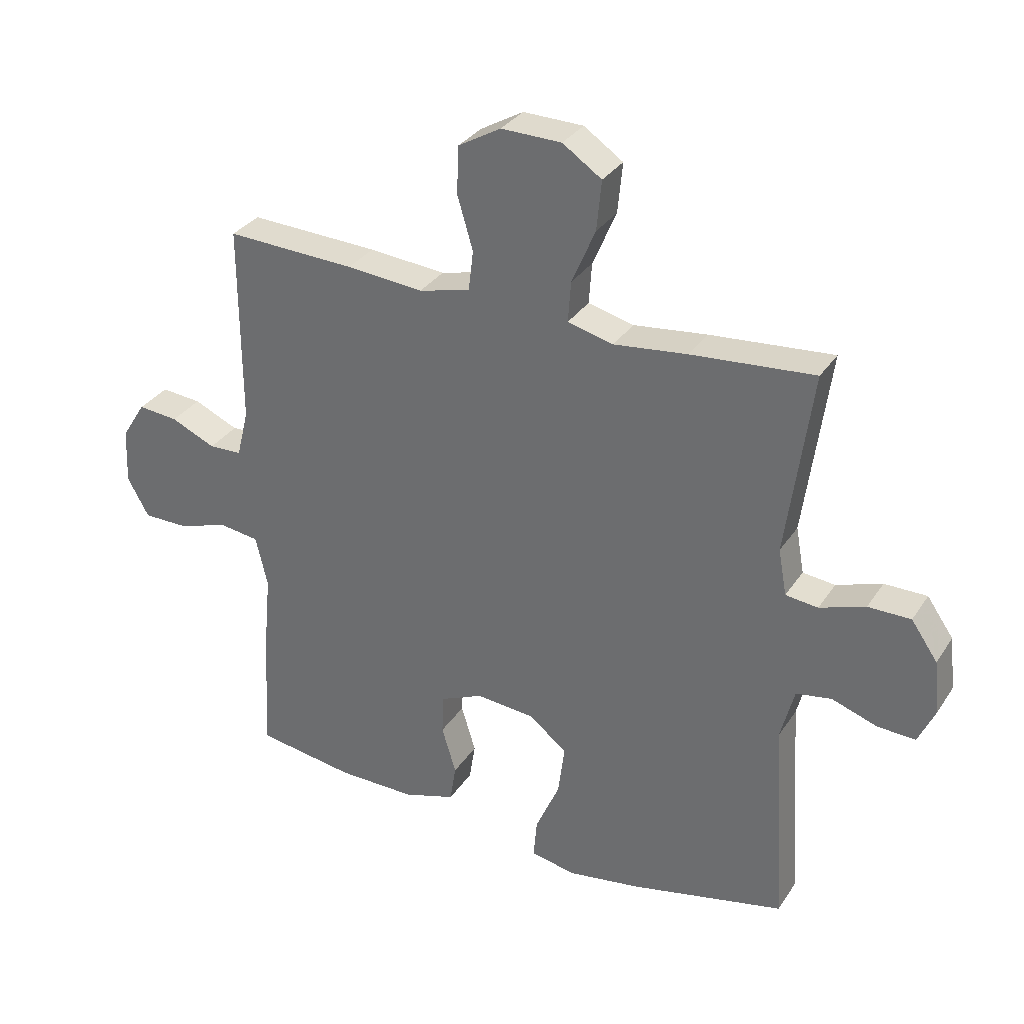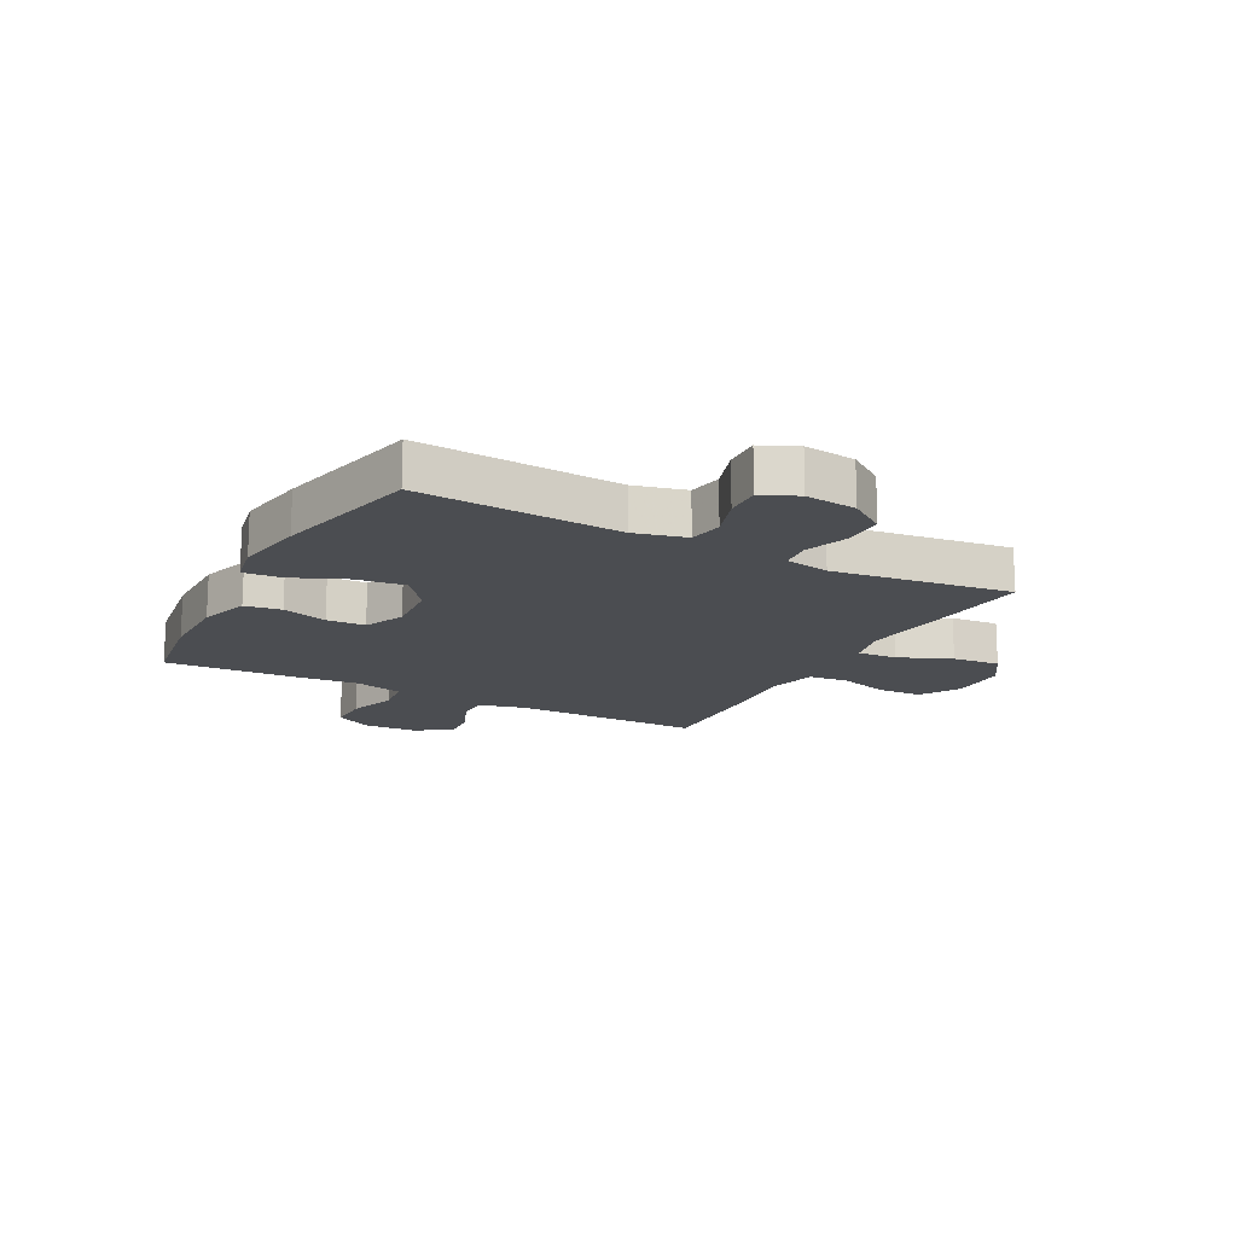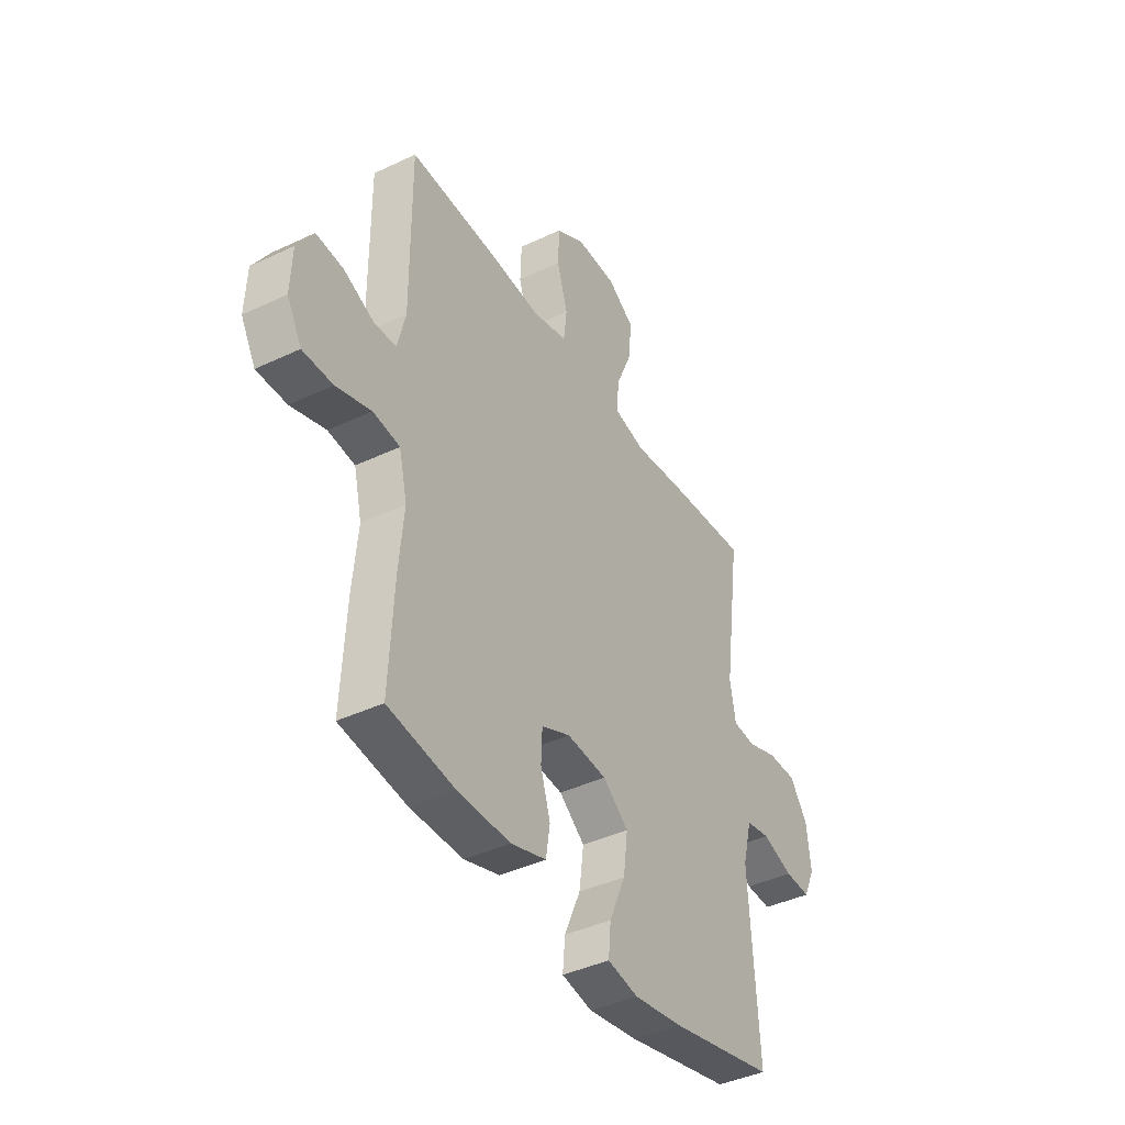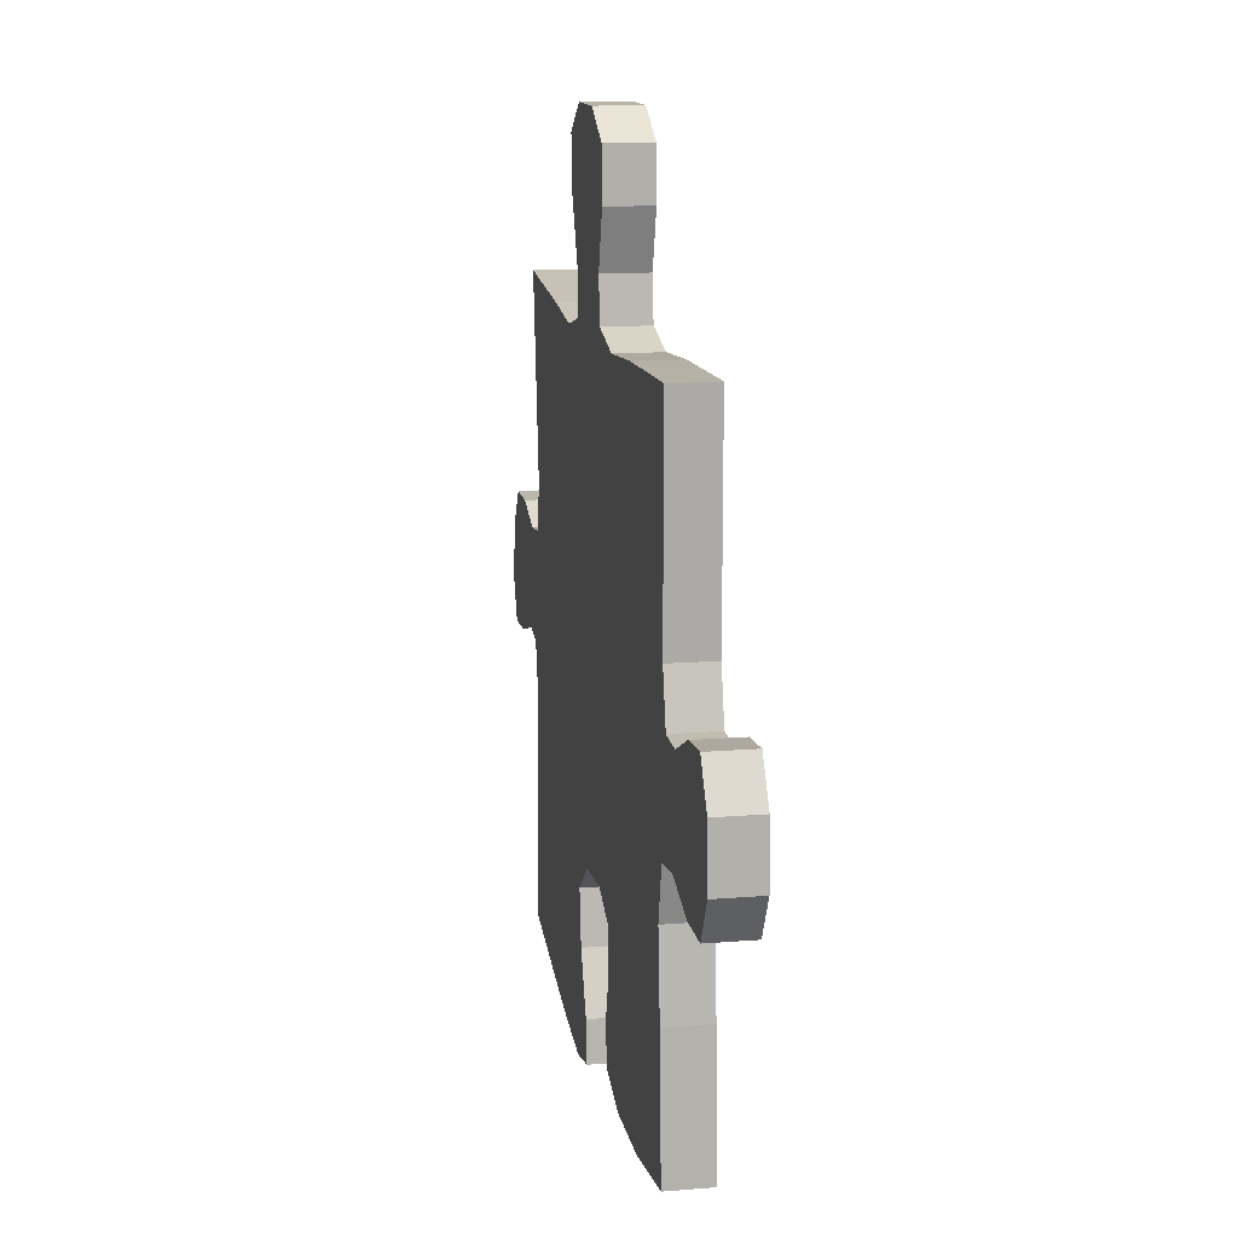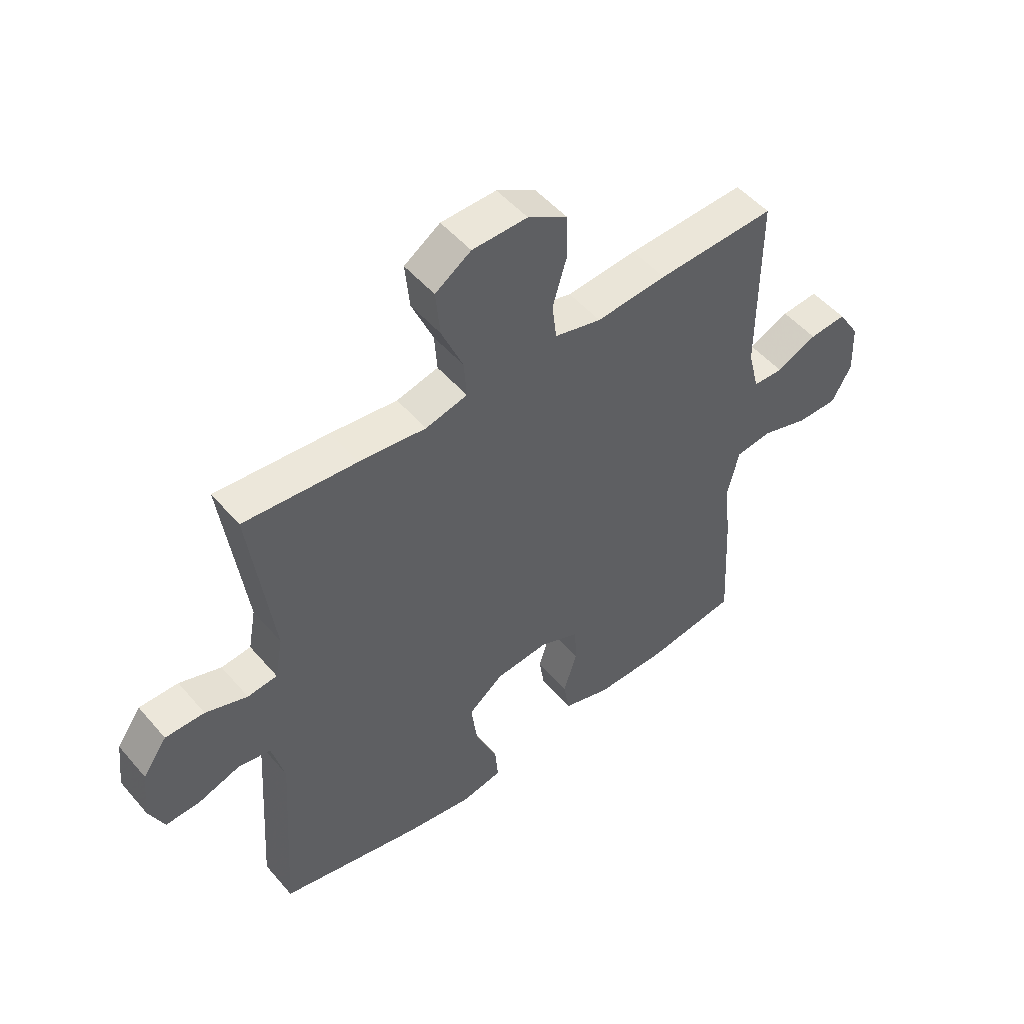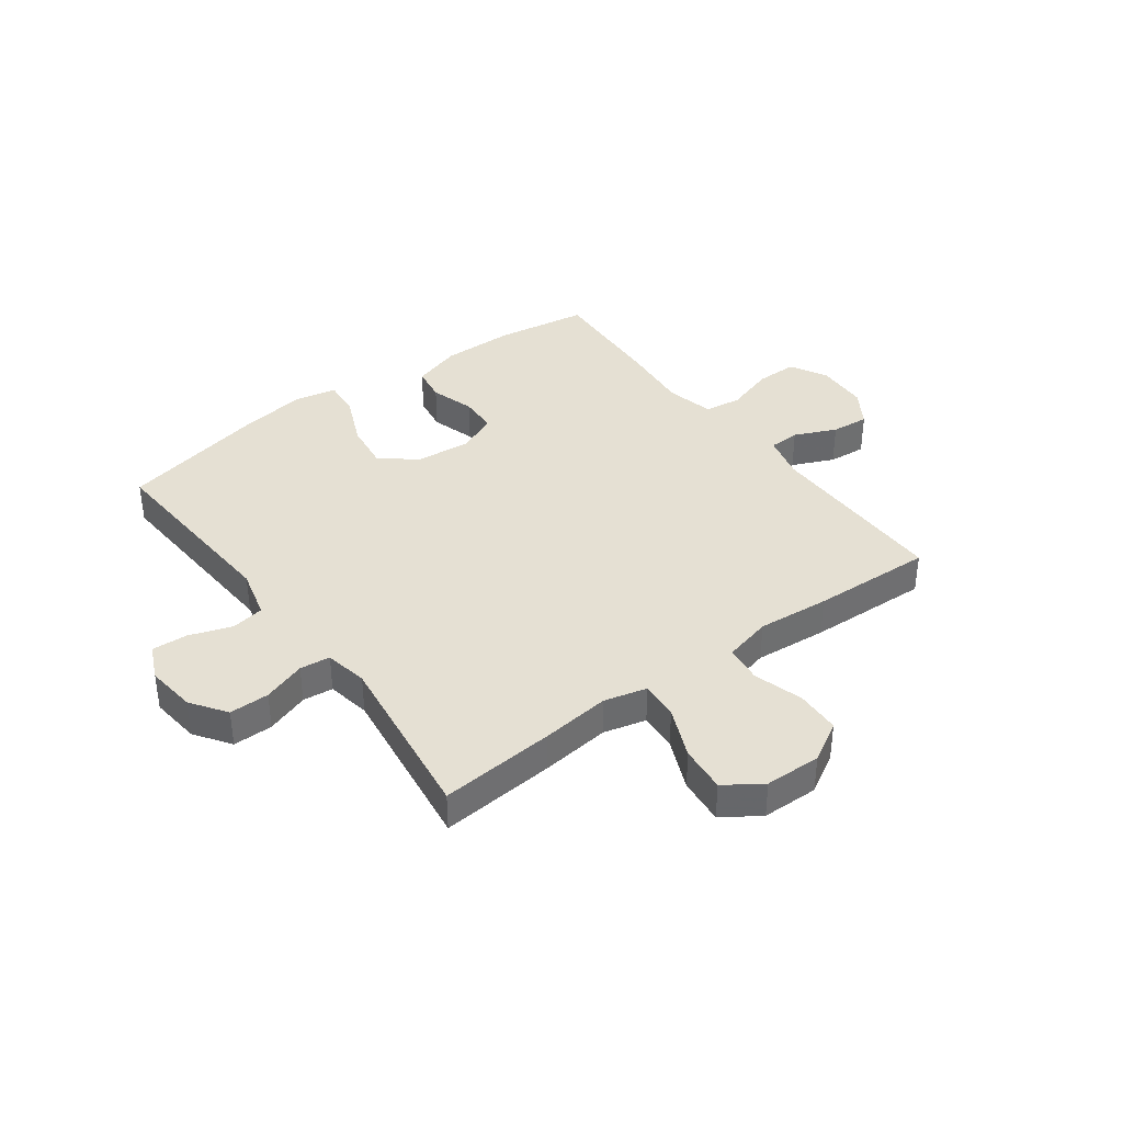
<metadata>
{"format":"obj","ext":"obj","renderer":"f3d","projection":"perspective","resolution":1024,"background":"white","views":[{"elev":32.0,"azim":-152.0,"up":"+Z"},{"elev":-16.0,"azim":-118.2,"up":"+Y"},{"elev":-40.9,"azim":120.1,"up":"+Z"},{"elev":14.3,"azim":79.8,"up":"+Z"},{"elev":50.5,"azim":-39.0,"up":"+Z"},{"elev":38.2,"azim":-36.5,"up":"+Y"}]}
</metadata>
<code>
v -0.5 0.07 0.5
v -0.295 0.07 0.483
v -0.173 0.07 0.469
v -0.097 0.07 0.488
v -0.102 0.07 0.556
v -0.141 0.07 0.647
v -0.149 0.07 0.73
v -0.084 0.07 0.774
v 0.016 0.07 0.776
v 0.087 0.07 0.735
v 0.09 0.07 0.656
v 0.064 0.07 0.568
v 0.072 0.07 0.501
v 0.157 0.07 0.48
v 0.285 0.07 0.491
v 0.5 0.07 0.5
v 0.499 0.07 0.169
v 0.519 0.07 0.089
v 0.574 0.07 0.087
v 0.648 0.07 0.12
v 0.715 0.07 0.126
v 0.755 0.07 0.063
v 0.759 0.07 -0.03
v 0.723 0.07 -0.095
v 0.649 0.07 -0.095
v 0.563 0.07 -0.068
v 0.497 0.07 -0.077
v 0.477 0.07 -0.162
v 0.489 0.07 -0.29
v 0.5 0.07 -0.5
v 0.336 0.07 -0.525
v 0.206 0.07 -0.526
v 0.119 0.07 -0.499
v 0.109 0.07 -0.436
v 0.133 0.07 -0.357
v 0.13 0.07 -0.29
v 0.059 0.07 -0.259
v -0.039 0.07 -0.268
v -0.102 0.07 -0.318
v -0.091 0.07 -0.403
v -0.051 0.07 -0.495
v -0.045 0.07 -0.561
v -0.12 0.07 -0.576
v -0.242 0.07 -0.557
v -0.5 0.07 -0.5
v -0.478 0.07 -0.15
v -0.501 0.07 -0.061
v -0.56 0.07 -0.051
v -0.636 0.07 -0.077
v -0.699 0.07 -0.08
v -0.727 0.07 -0.018
v -0.717 0.07 0.071
v -0.673 0.07 0.134
v -0.602 0.07 0.134
v -0.526 0.07 0.108
v -0.472 0.07 0.114
v -0.458 0.07 0.191
v -0.5 0 0.5
v -0.295 0 0.483
v -0.173 0 0.469
v -0.097 0 0.488
v -0.102 0 0.556
v -0.141 0 0.647
v -0.149 0 0.73
v -0.084 0 0.774
v 0.016 0 0.776
v 0.087 0 0.735
v 0.09 0 0.656
v 0.064 0 0.568
v 0.072 0 0.501
v 0.157 0 0.48
v 0.285 0 0.491
v 0.5 0 0.5
v 0.499 0 0.169
v 0.519 0 0.089
v 0.574 0 0.087
v 0.648 0 0.12
v 0.715 0 0.126
v 0.755 0 0.063
v 0.759 0 -0.03
v 0.723 0 -0.095
v 0.649 0 -0.095
v 0.563 0 -0.068
v 0.497 0 -0.077
v 0.477 0 -0.162
v 0.489 0 -0.29
v 0.5 0 -0.5
v 0.336 0 -0.525
v 0.206 0 -0.526
v 0.119 0 -0.499
v 0.109 0 -0.436
v 0.133 0 -0.357
v 0.13 0 -0.29
v 0.059 0 -0.259
v -0.039 0 -0.268
v -0.102 0 -0.318
v -0.091 0 -0.403
v -0.051 0 -0.495
v -0.045 0 -0.561
v -0.12 0 -0.576
v -0.242 0 -0.557
v -0.5 0 -0.5
v -0.478 0 -0.15
v -0.501 0 -0.061
v -0.56 0 -0.051
v -0.636 0 -0.077
v -0.699 0 -0.08
v -0.727 0 -0.018
v -0.717 0 0.071
v -0.673 0 0.134
v -0.602 0 0.134
v -0.526 0 0.108
v -0.472 0 0.114
v -0.458 0 0.191
f 52 53 54 55
f 52 55 56
f 51 52 56
f 48 49 50 51
f 47 48 51 56
f 46 47 56 57
f 44 45 46
f 43 44 46 57
f 40 41 42 43
f 39 40 43 57
f 32 33 34 35
f 32 35 36
f 31 32 36
f 28 29 30 31
f 27 28 31 36
f 23 24 25 26
f 23 26 27
f 22 23 27
f 19 20 21 22
f 18 19 22 27
f 17 18 27 36
f 14 15 16 17
f 13 14 17 36
f 9 10 11 12
f 5 6 7 8
f 4 5 8 9
f 57 1 2 3
f 38 39 57 3
f 12 13 36 37
f 4 9 12 37
f 3 4 37 38
f 112 111 110 109
f 113 112 109
f 113 109 108
f 108 107 106 105
f 113 108 105 104
f 114 113 104 103
f 103 102 101
f 114 103 101 100
f 100 99 98 97
f 114 100 97 96
f 92 91 90 89
f 93 92 89
f 93 89 88
f 88 87 86 85
f 93 88 85 84
f 83 82 81 80
f 84 83 80
f 84 80 79
f 79 78 77 76
f 84 79 76 75
f 93 84 75 74
f 74 73 72 71
f 93 74 71 70
f 69 68 67 66
f 65 64 63 62
f 66 65 62 61
f 60 59 58 114
f 60 114 96 95
f 94 93 70 69
f 94 69 66 61
f 95 94 61 60
f 1 58 59 2
f 2 59 60 3
f 3 60 61 4
f 4 61 62 5
f 5 62 63 6
f 6 63 64 7
f 7 64 65 8
f 8 65 66 9
f 9 66 67 10
f 10 67 68 11
f 11 68 69 12
f 12 69 70 13
f 13 70 71 14
f 14 71 72 15
f 15 72 73 16
f 16 73 74 17
f 17 74 75 18
f 18 75 76 19
f 19 76 77 20
f 20 77 78 21
f 21 78 79 22
f 22 79 80 23
f 23 80 81 24
f 24 81 82 25
f 25 82 83 26
f 26 83 84 27
f 27 84 85 28
f 28 85 86 29
f 29 86 87 30
f 30 87 88 31
f 31 88 89 32
f 32 89 90 33
f 33 90 91 34
f 34 91 92 35
f 35 92 93 36
f 36 93 94 37
f 37 94 95 38
f 38 95 96 39
f 39 96 97 40
f 40 97 98 41
f 41 98 99 42
f 42 99 100 43
f 43 100 101 44
f 44 101 102 45
f 45 102 103 46
f 46 103 104 47
f 47 104 105 48
f 48 105 106 49
f 49 106 107 50
f 50 107 108 51
f 51 108 109 52
f 52 109 110 53
f 53 110 111 54
f 54 111 112 55
f 55 112 113 56
f 56 113 114 57
f 57 114 58 1

</code>
